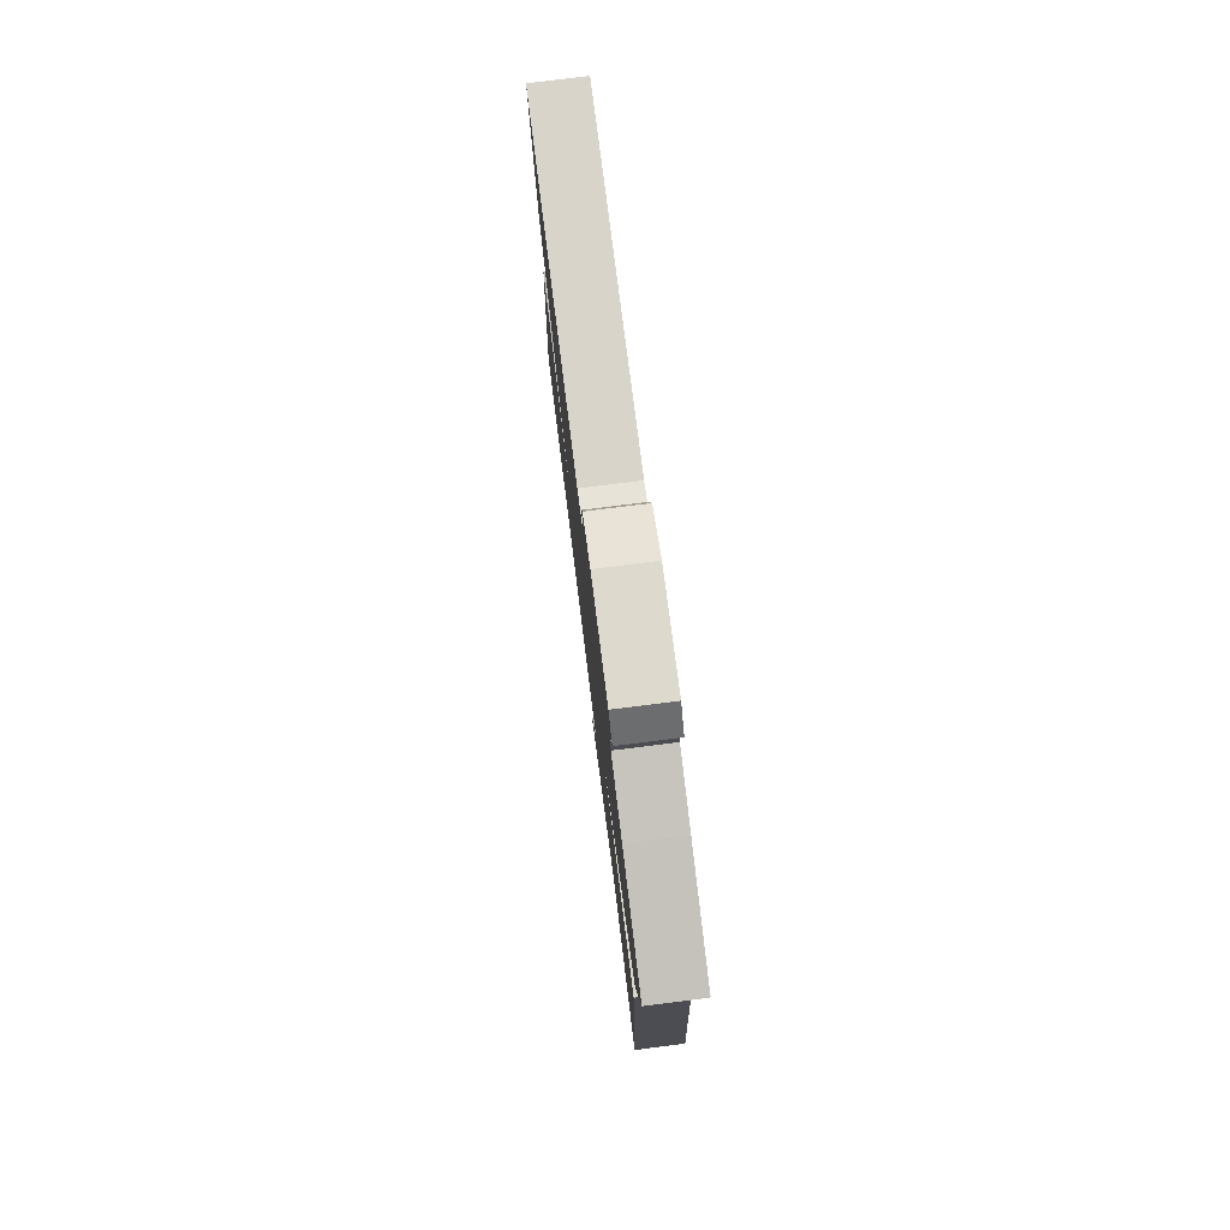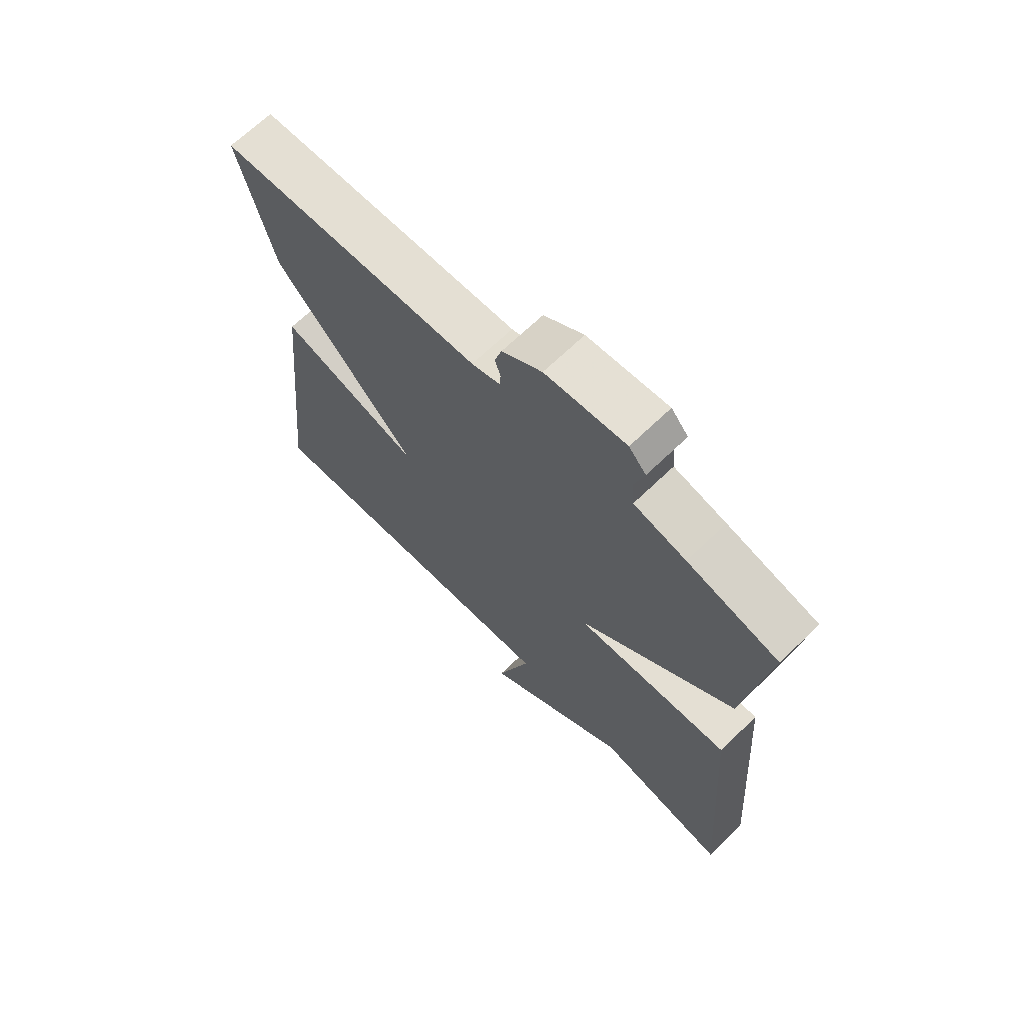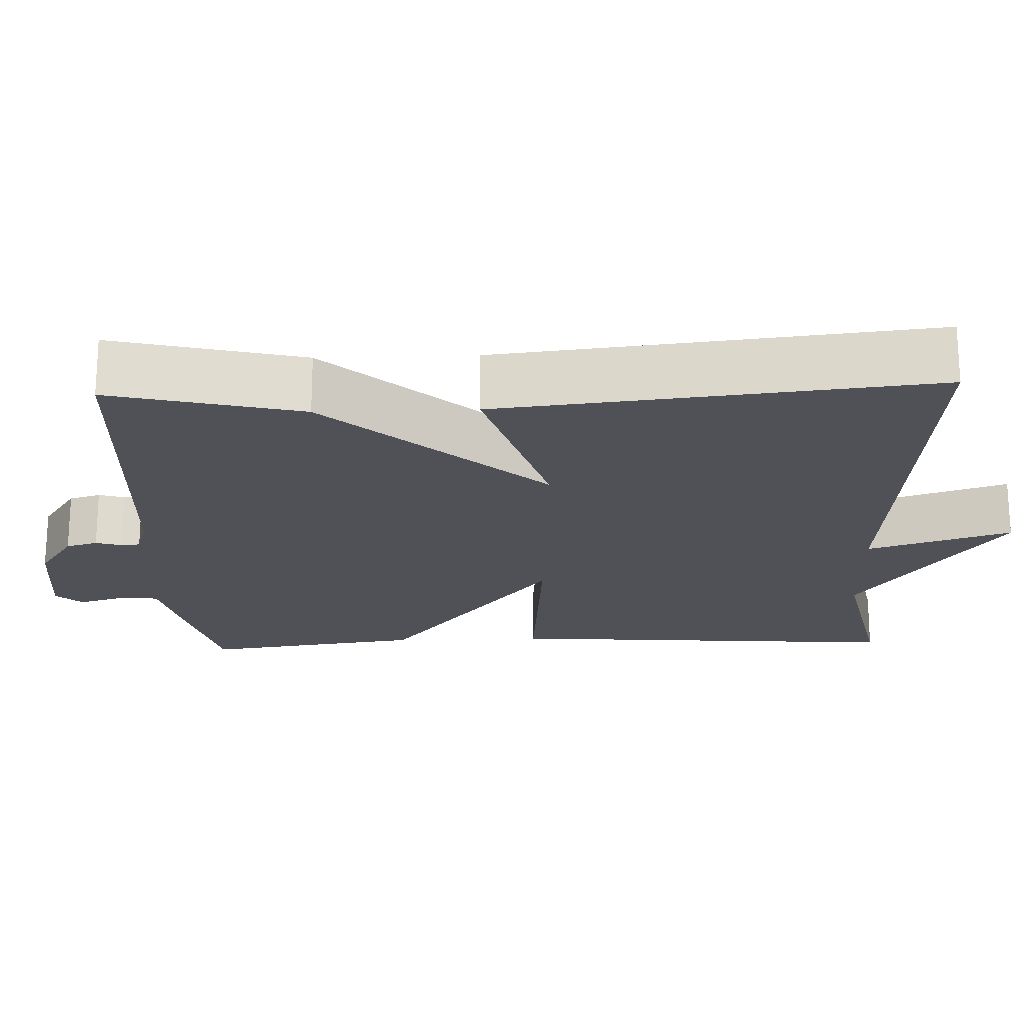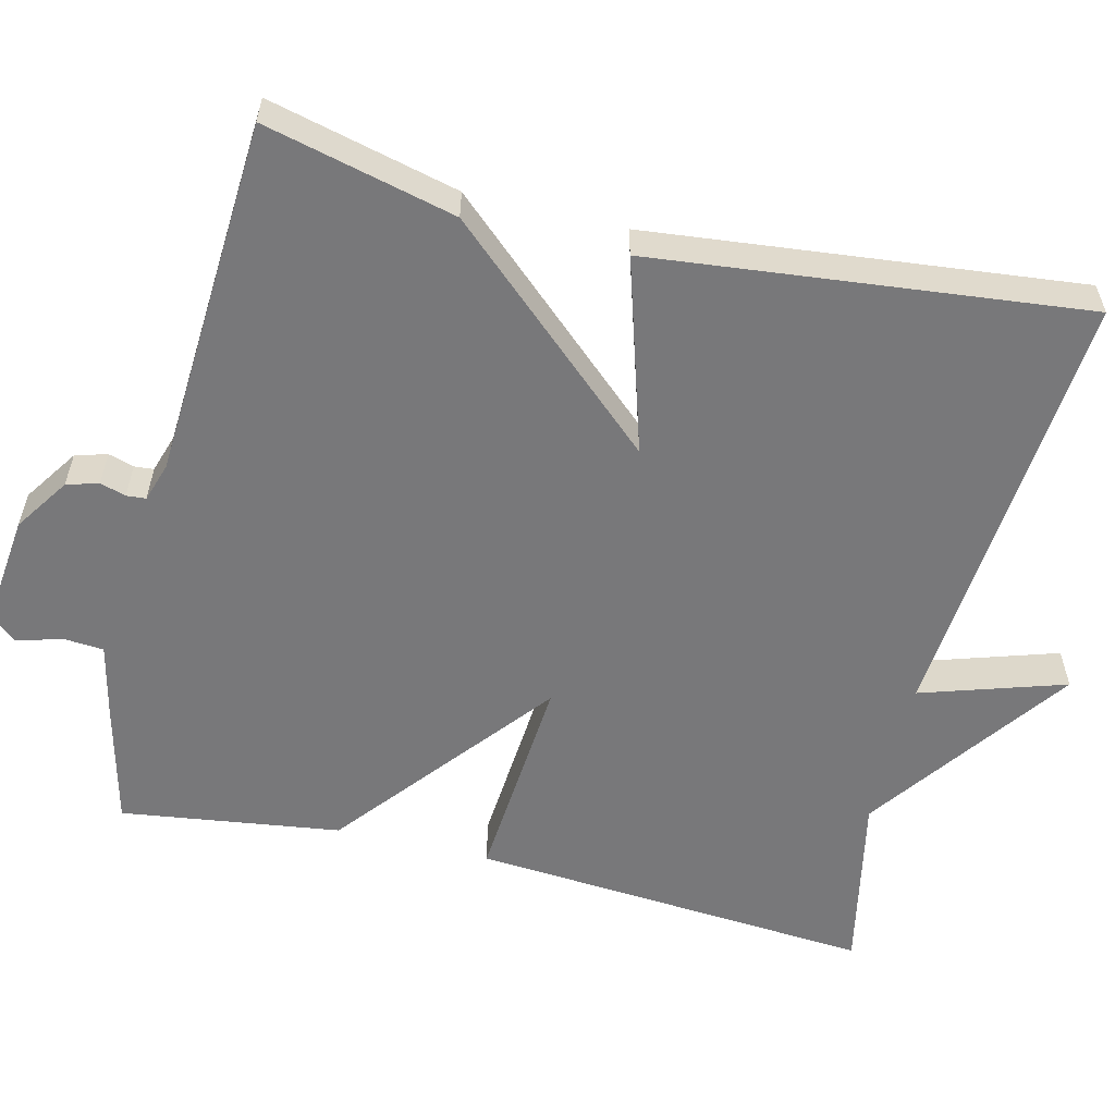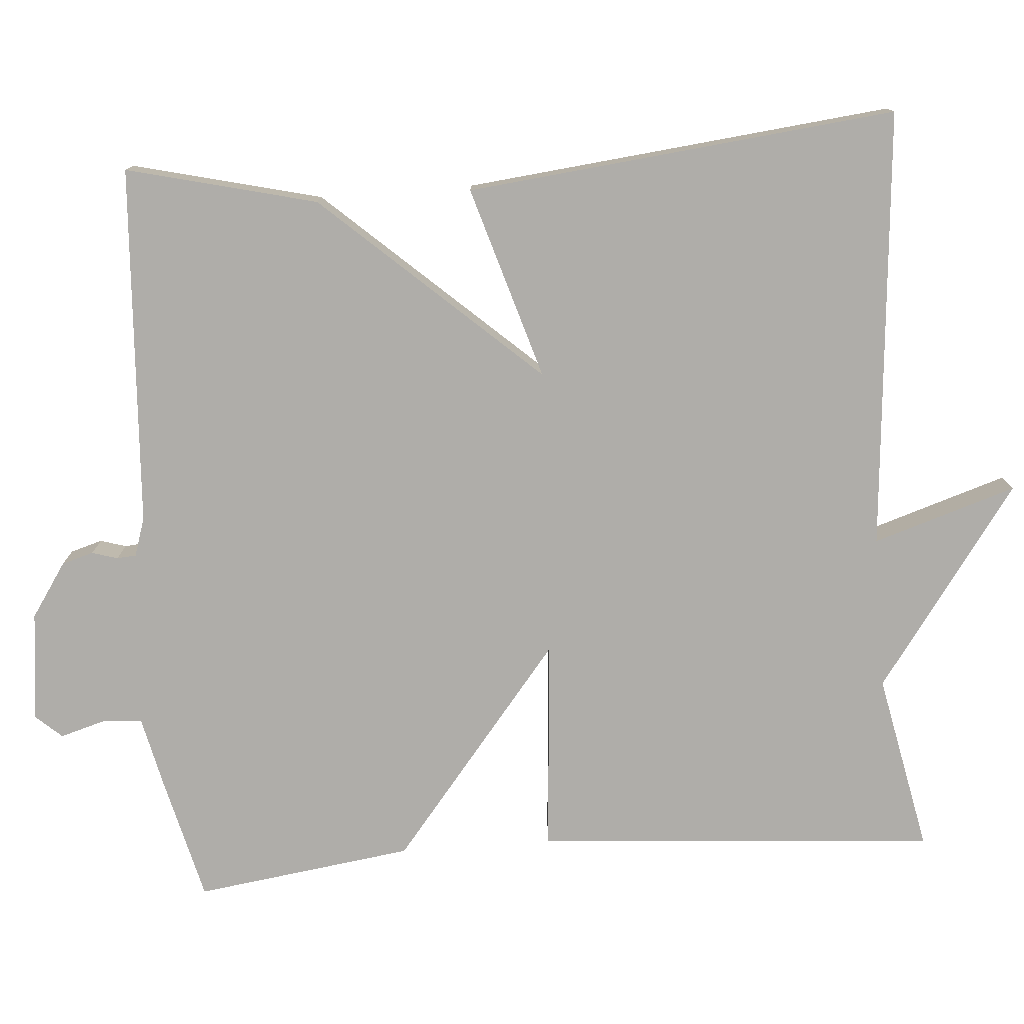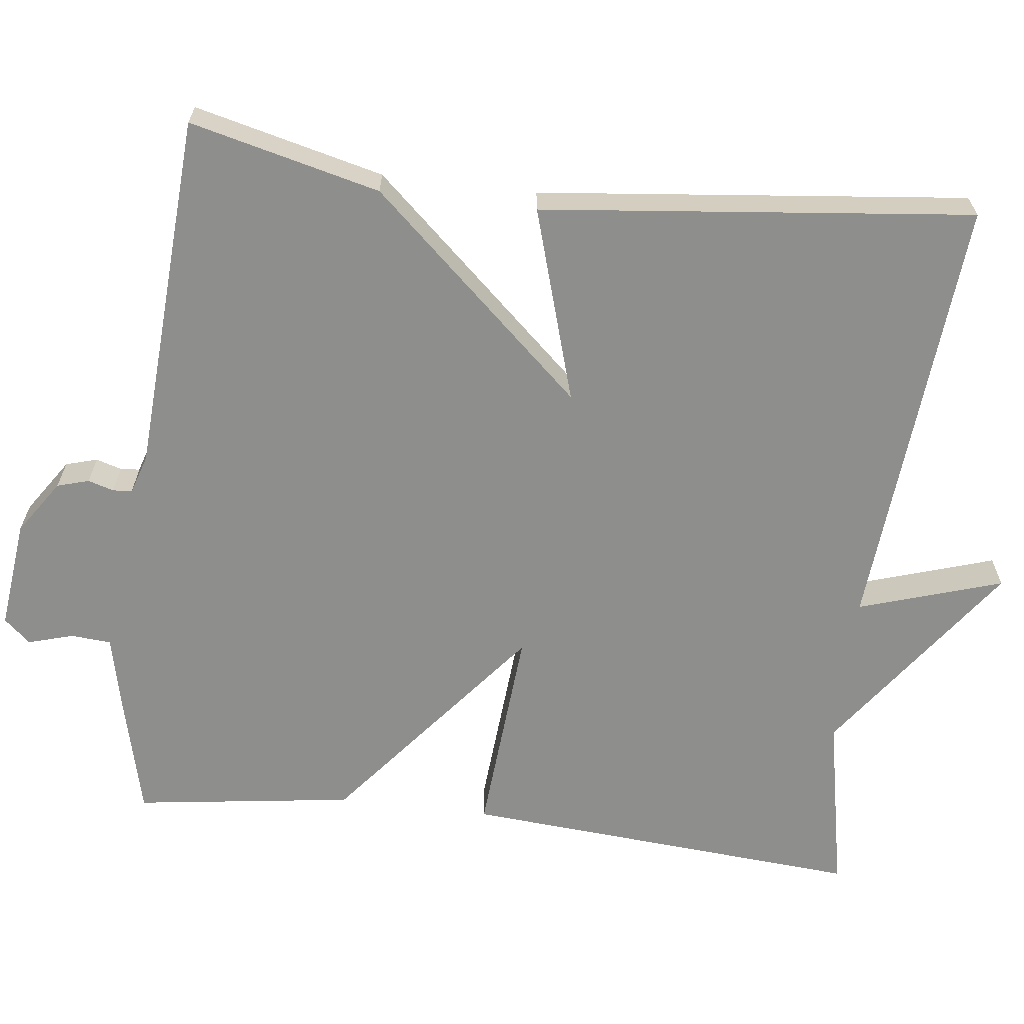
<metadata>
{"format":"obj","ext":"obj","renderer":"f3d","projection":"perspective","resolution":1024,"background":"white","views":[{"elev":78.2,"azim":-97.1,"up":"+Z"},{"elev":68.0,"azim":-134.0,"up":"+Z"},{"elev":-20.5,"azim":92.1,"up":"+Y"},{"elev":-57.5,"azim":76.3,"up":"+Y"},{"elev":-77.3,"azim":94.3,"up":"+Y"},{"elev":-64.8,"azim":83.1,"up":"+Y"}]}
</metadata>
<code>
v 0.5 0.07 -0.5
v -0.069 0.07 -0.453
v -0.01 0.07 -0.638
v -0.269 0.07 -0.453
v -0.5 0.07 -0.5
v -0.461 0.07 0.018
v -0.187 0.07 -0.003
v -0.461 0.07 0.218
v -0.5 0.07 0.5
v -0.339 0.07 0.54
v -0.247 0.07 0.561
v -0.243 0.07 0.613
v -0.26 0.07 0.671
v -0.23 0.07 0.705
v -0.088 0.07 0.689
v -0.018 0.07 0.642
v -0.006 0.07 0.601
v -0.016 0.07 0.568
v -0.014 0.07 0.543
v 0.036 0.07 0.527
v 0.5 0.07 0.5
v 0.44 0.07 0.255
v 0.191 0.07 -0.021
v 0.44 0.07 0.055
v 0.5 0 -0.5
v -0.069 0 -0.453
v -0.01 0 -0.638
v -0.269 0 -0.453
v -0.5 0 -0.5
v -0.461 0 0.018
v -0.187 0 -0.003
v -0.461 0 0.218
v -0.5 0 0.5
v -0.339 0 0.54
v -0.247 0 0.561
v -0.243 0 0.613
v -0.26 0 0.671
v -0.23 0 0.705
v -0.088 0 0.689
v -0.018 0 0.642
v -0.006 0 0.601
v -0.016 0 0.568
v -0.014 0 0.543
v 0.036 0 0.527
v 0.5 0 0.5
v 0.44 0 0.255
v 0.191 0 -0.021
v 0.44 0 0.055
f 23 24 1 2
f 20 21 22 23
f 19 20 23 2
f 18 19 2
f 16 17 18
f 15 16 18
f 14 15 18
f 13 14 18
f 12 13 18
f 11 12 18 2
f 9 10 11
f 8 9 11
f 7 8 11
f 7 11 2
f 4 5 6 7
f 4 7 2
f 2 3 4
f 26 25 48 47
f 47 46 45 44
f 26 47 44 43
f 26 43 42
f 42 41 40
f 42 40 39
f 42 39 38
f 42 38 37
f 42 37 36
f 26 42 36 35
f 35 34 33
f 35 33 32
f 35 32 31
f 26 35 31
f 31 30 29 28
f 26 31 28
f 28 27 26
f 1 25 26 2
f 2 26 27 3
f 3 27 28 4
f 4 28 29 5
f 5 29 30 6
f 6 30 31 7
f 7 31 32 8
f 8 32 33 9
f 9 33 34 10
f 10 34 35 11
f 11 35 36 12
f 12 36 37 13
f 13 37 38 14
f 14 38 39 15
f 15 39 40 16
f 16 40 41 17
f 17 41 42 18
f 18 42 43 19
f 19 43 44 20
f 20 44 45 21
f 21 45 46 22
f 22 46 47 23
f 23 47 48 24
f 24 48 25 1

</code>
